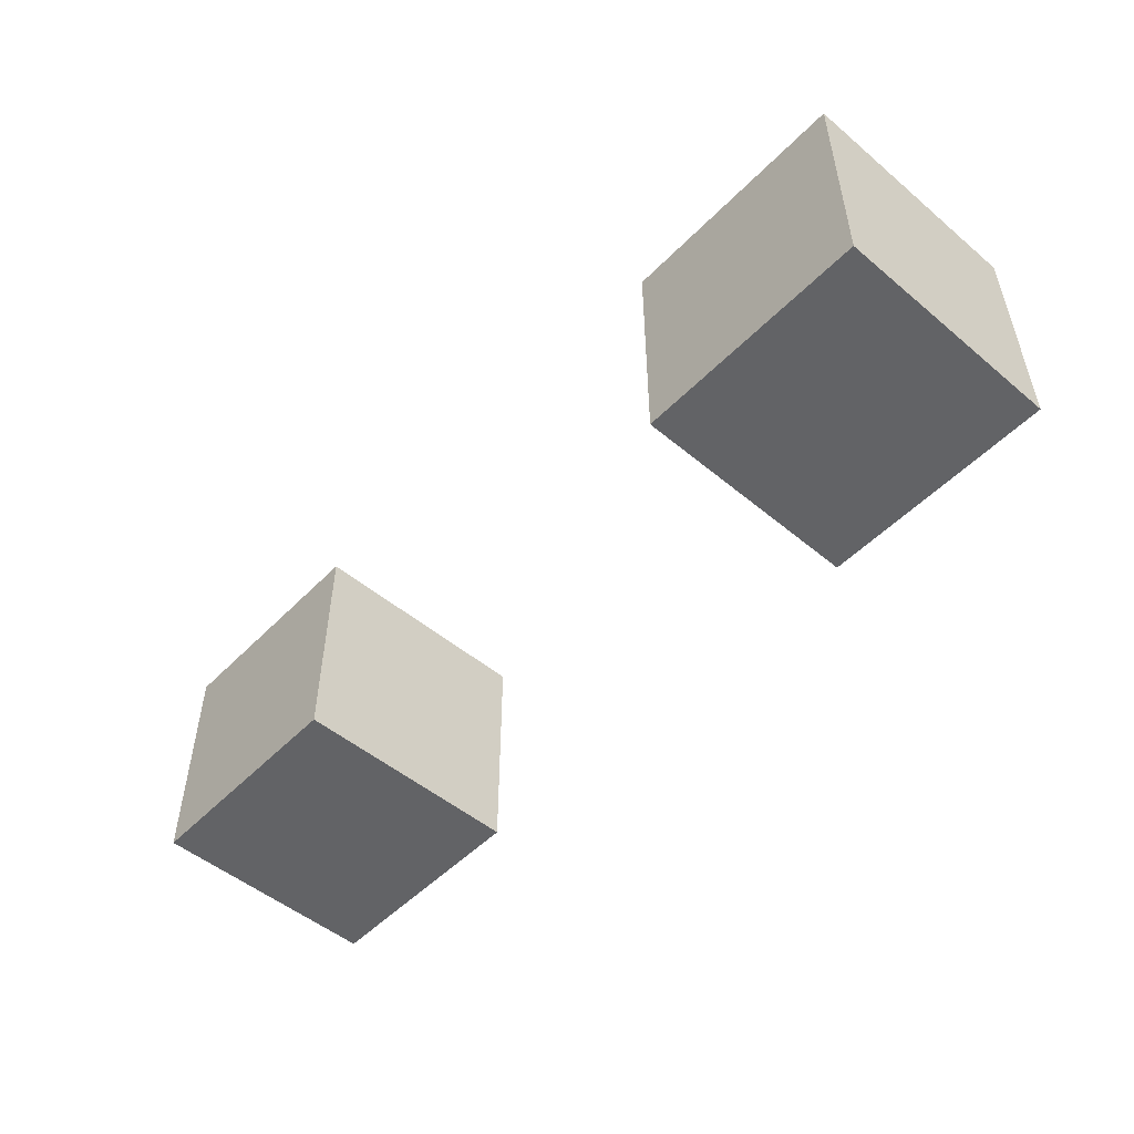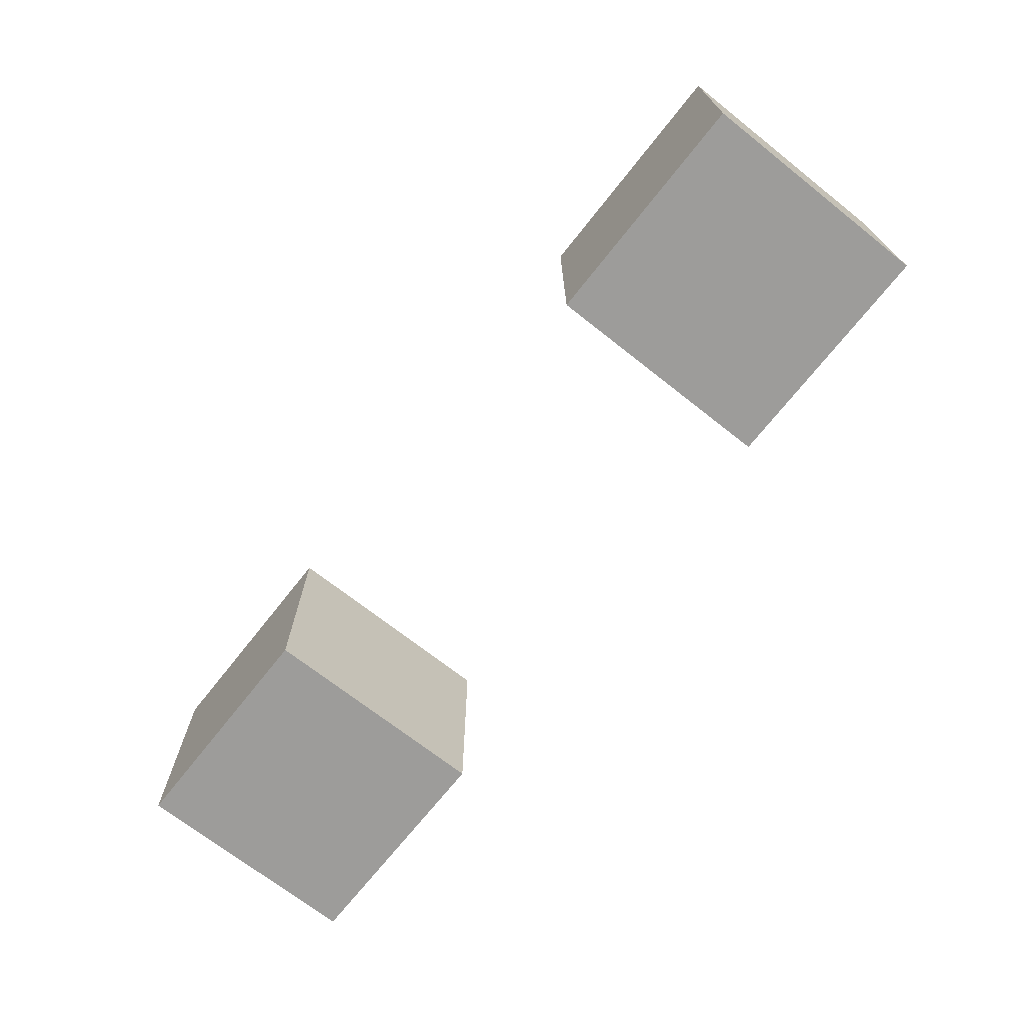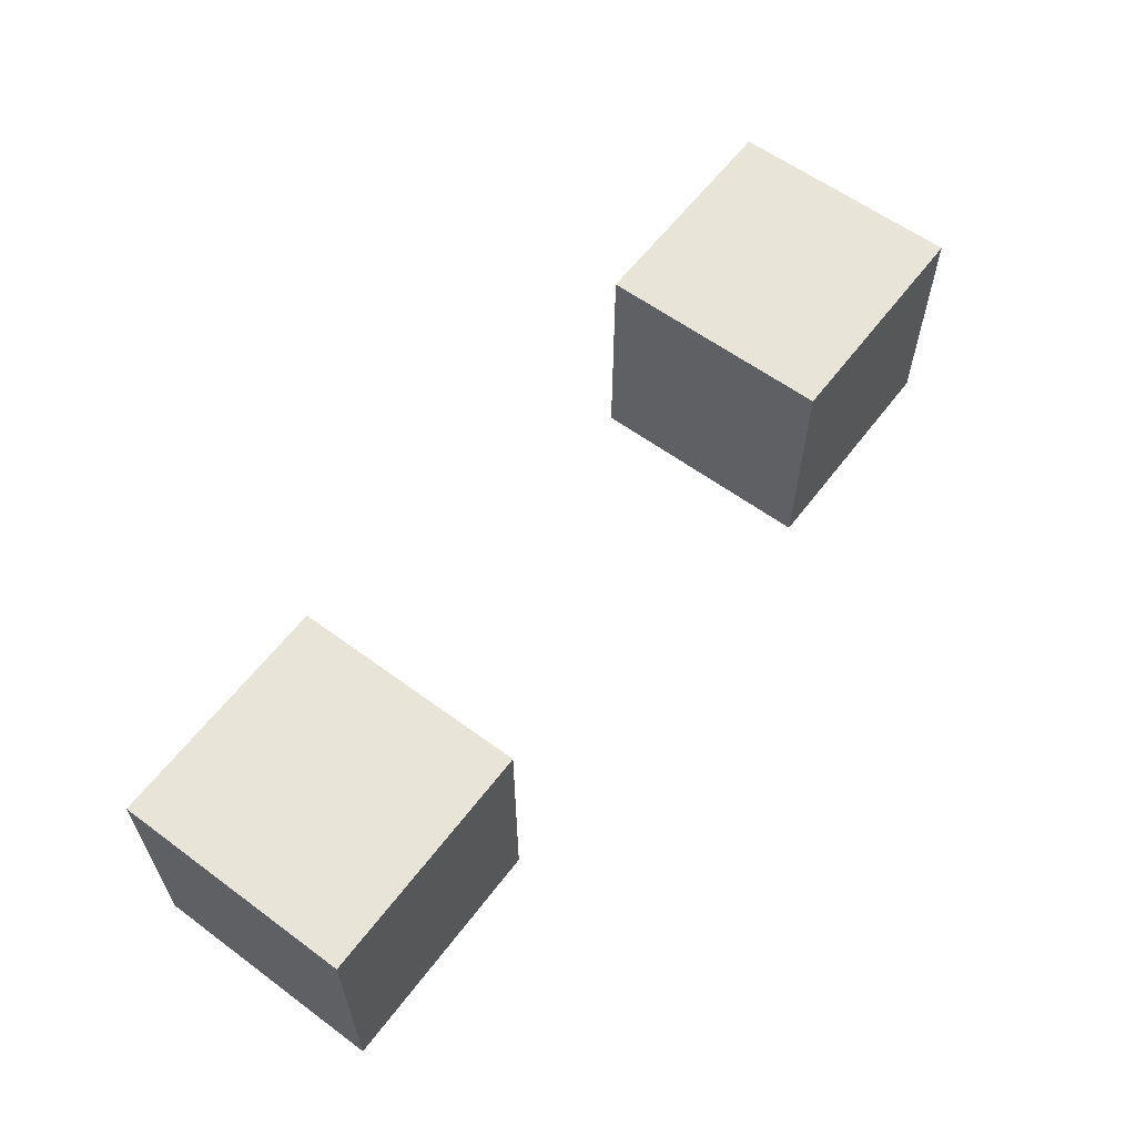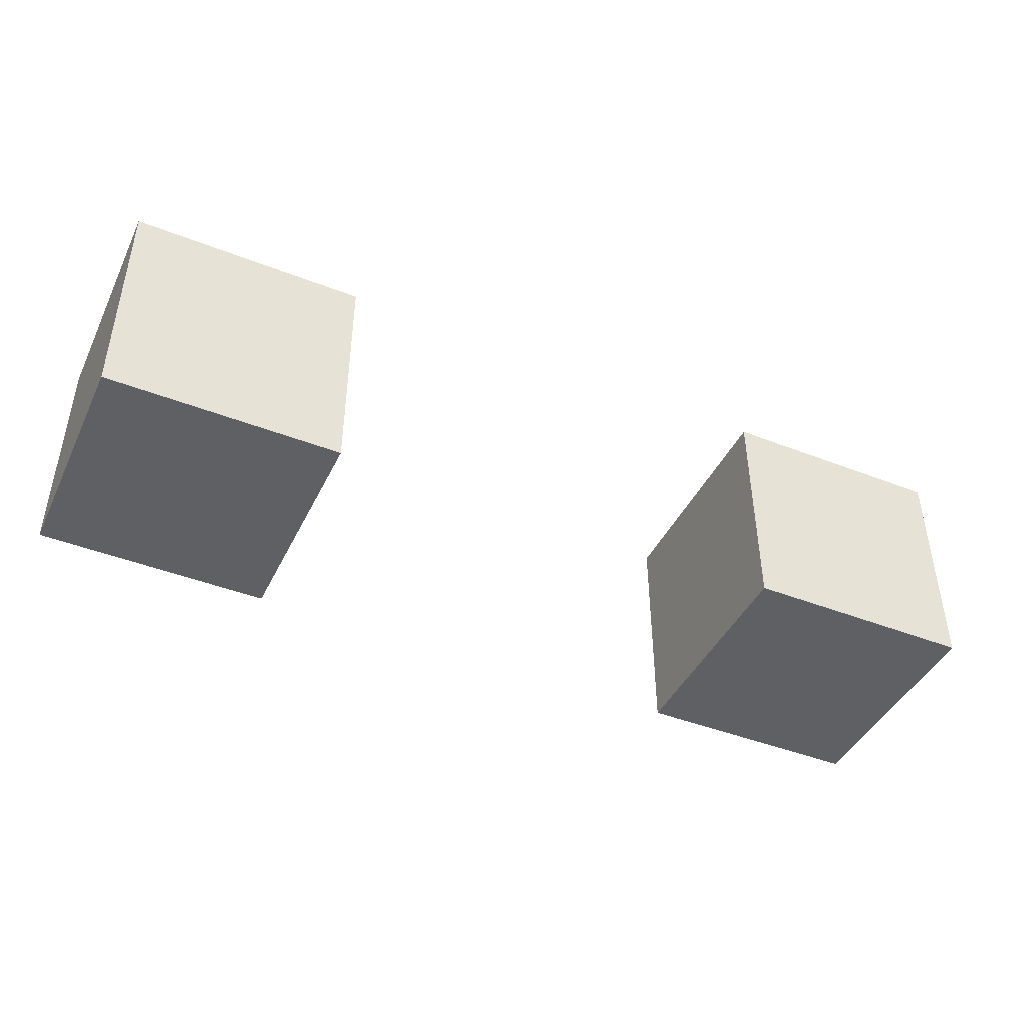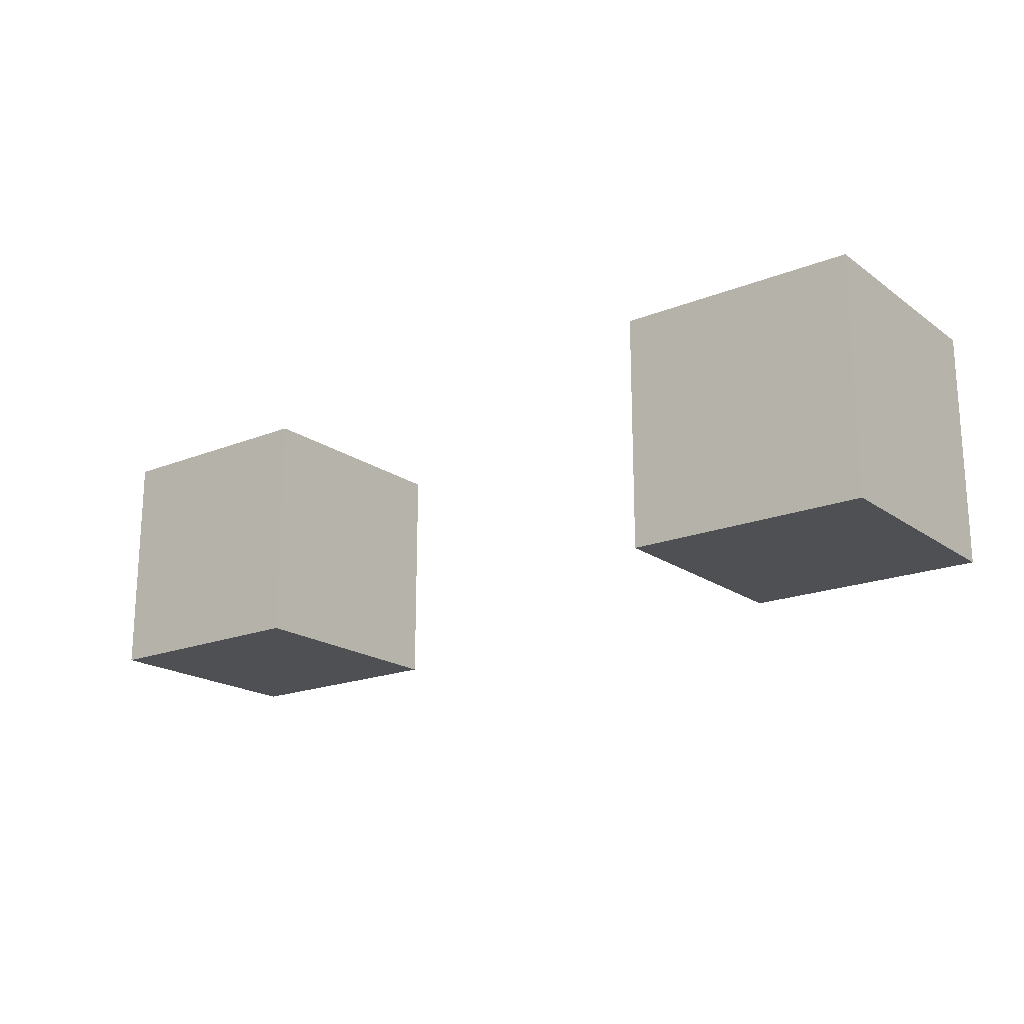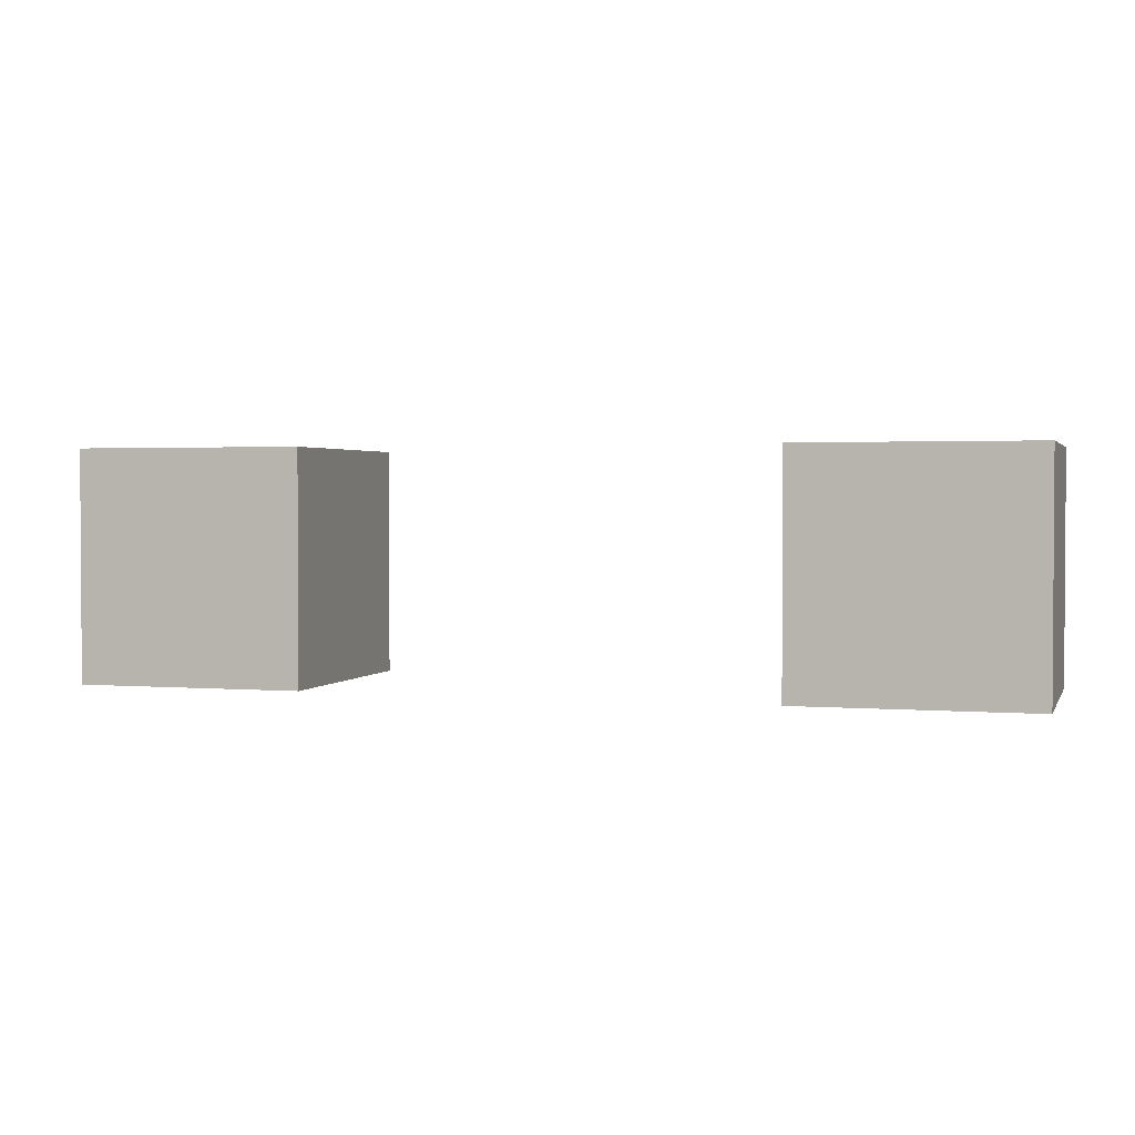
<metadata>
{"format":"obj","ext":"obj","renderer":"f3d","projection":"perspective","resolution":1024,"background":"white","views":[{"elev":-50.9,"azim":-132.3,"up":"+Y"},{"elev":-70.3,"azim":-128.3,"up":"+Y"},{"elev":60.1,"azim":127.0,"up":"+Z"},{"elev":-43.7,"azim":-24.7,"up":"+Y"},{"elev":-19.1,"azim":37.2,"up":"+Y"},{"elev":2.0,"azim":16.6,"up":"+Y"}]}
</metadata>
<code>
v -5 0 1
v -5 0 3
v -5 2 3
v -5 2 1
v -3 0 1
v -5 0 1
v -5 2 1
v -3 2 1
v -3 0 3
v -3 0 1
v -3 2 1
v -3 2 3
v -5 0 3
v -3 0 3
v -3 2 3
v -5 2 3
v -5 2 3
v -3 2 3
v -3 2 1
v -5 2 1
v -3 0 3
v -5 0 3
v -5 0 1
v -3 0 1
v 1 0 1
v 1 0 3
v 1 2 3
v 1 2 1
v 3 0 1
v 1 0 1
v 1 2 1
v 3 2 1
v 3 0 3
v 3 0 1
v 3 2 1
v 3 2 3
v 1 0 3
v 3 0 3
v 3 2 3
v 1 2 3
v 1 2 3
v 3 2 3
v 3 2 1
v 1 2 1
v 3 0 3
v 1 0 3
v 1 0 1
v 3 0 1
g c4b3b57e-e314-11ea-a6c5-54bf646e7e1f
f 1 2 4
f 4 2 3
g c4b3dca4-e314-11ea-bf4d-54bf646e7e1f
f 5 6 8
f 8 6 7
g c4b403dc-e314-11ea-a8ce-54bf646e7e1f
f 9 10 12
f 12 10 11
g c4b451be-e314-11ea-b863-54bf646e7e1f
f 13 14 16
f 16 14 15
g c4b478d0-e314-11ea-9f07-54bf646e7e1f
f 18 19 17
f 17 19 20
g c4b4c6f4-e314-11ea-b1b0-54bf646e7e1f
f 21 22 24
f 24 22 23
g c4d8f05e-e314-11ea-b39e-54bf646e7e1f
f 25 26 28
f 28 26 27
g c4d93e7a-e314-11ea-b125-54bf646e7e1f
f 29 30 32
f 32 30 31
g c4d96588-e314-11ea-b213-54bf646e7e1f
f 33 34 36
f 36 34 35
g c4d9b3b6-e314-11ea-8d2c-54bf646e7e1f
f 37 38 40
f 40 38 39
g c4da01d2-e314-11ea-a87e-54bf646e7e1f
f 42 43 41
f 41 43 44
g c4da4ff4-e314-11ea-bcbb-54bf646e7e1f
f 45 46 48
f 48 46 47

</code>
